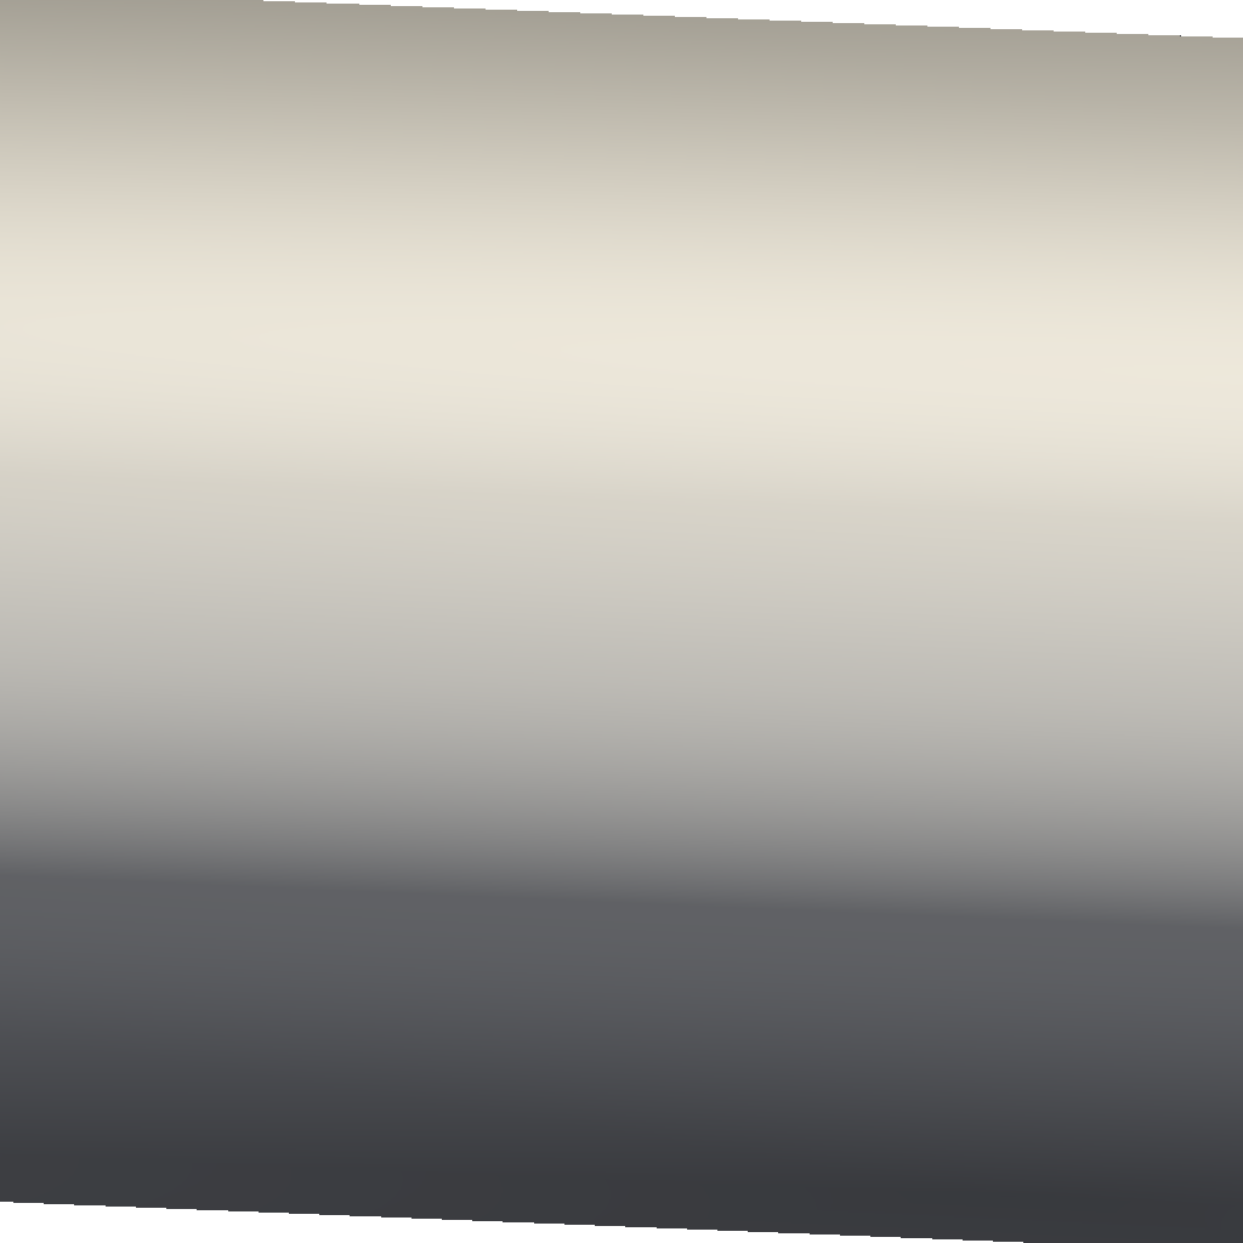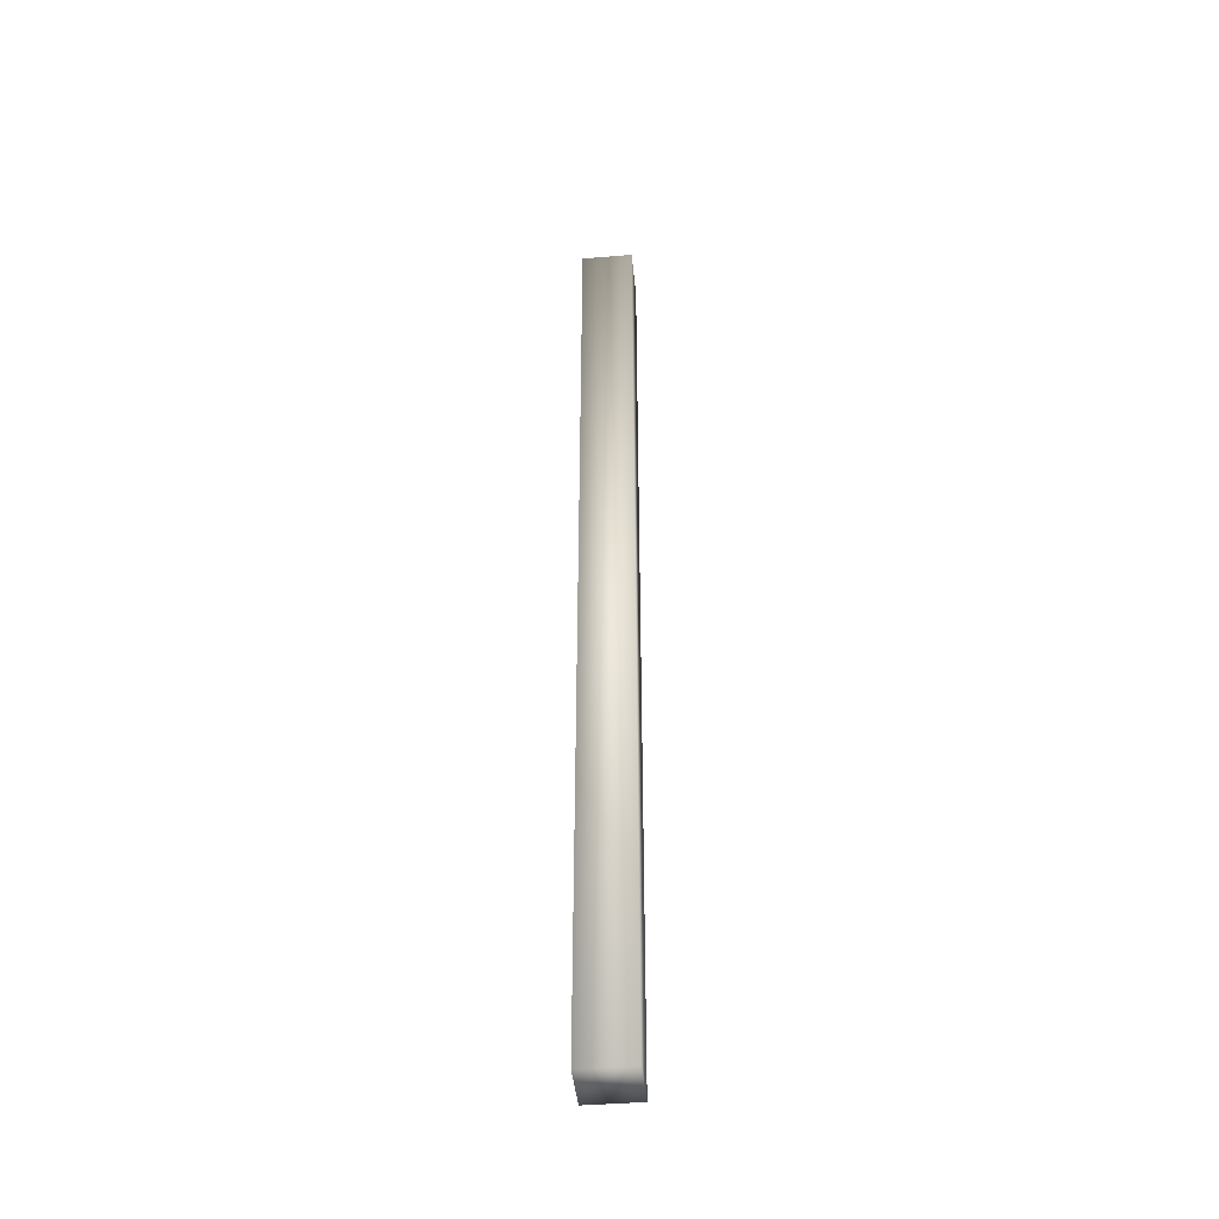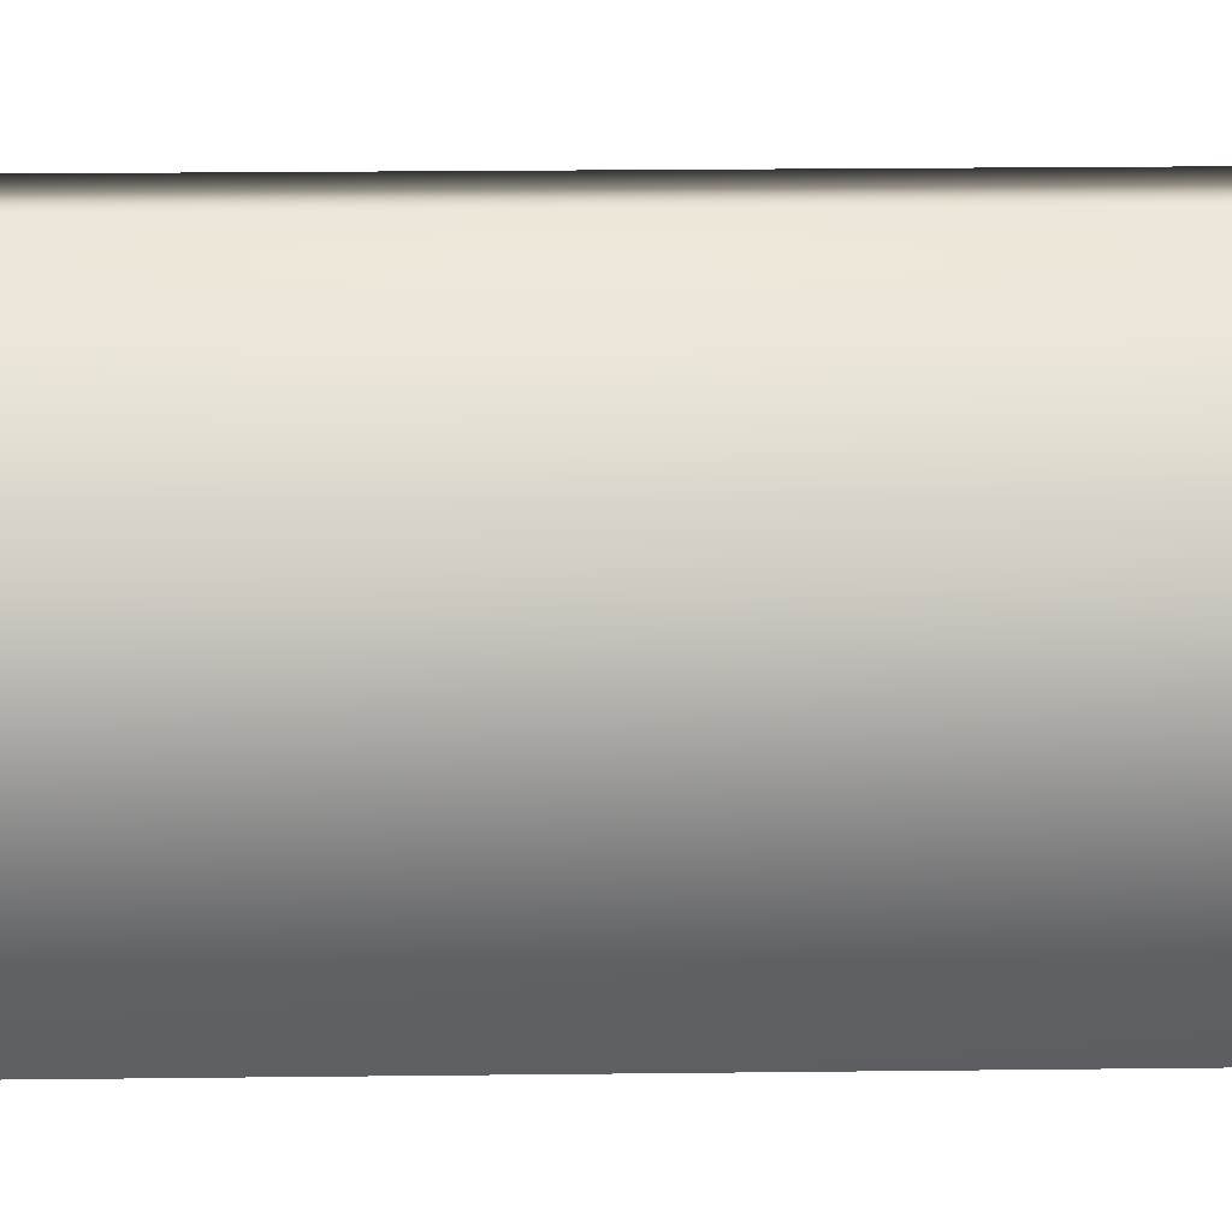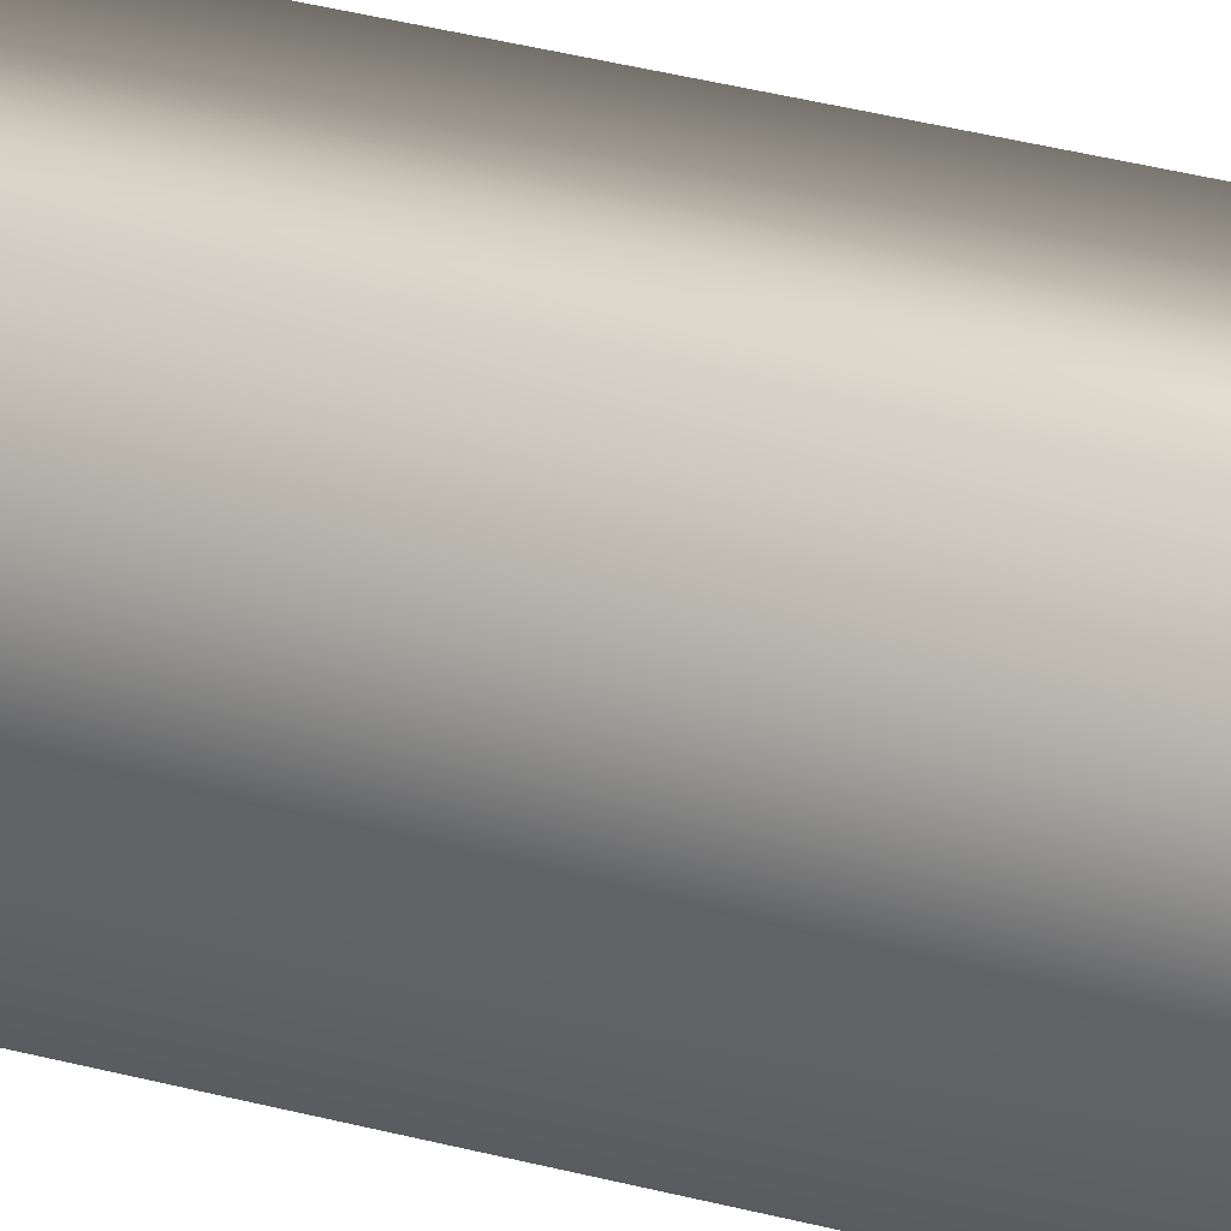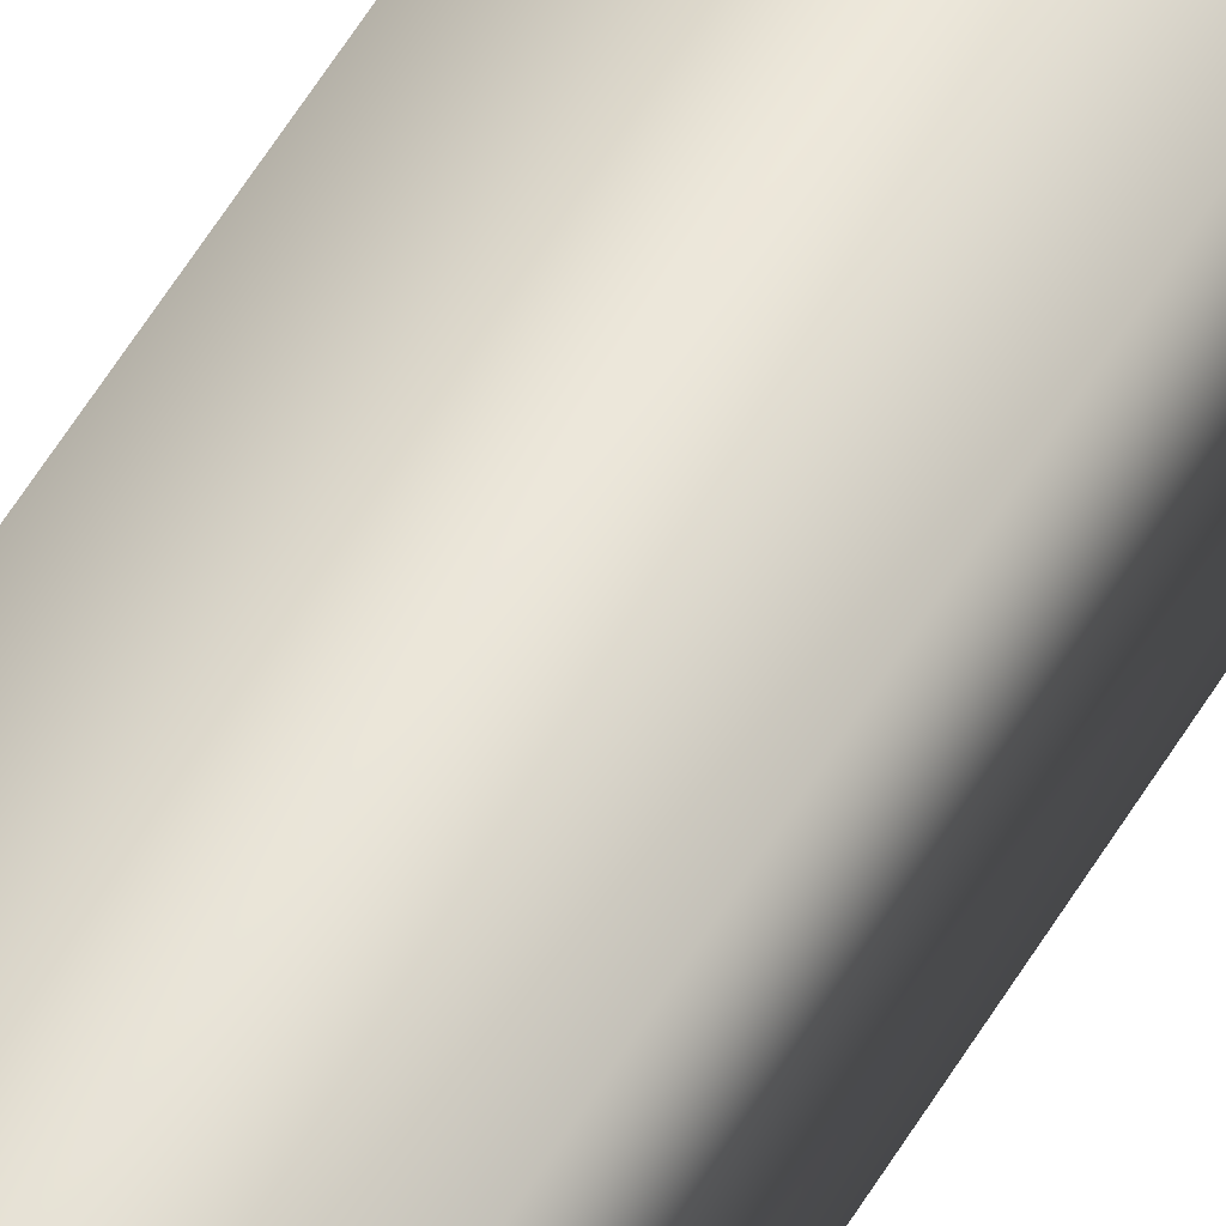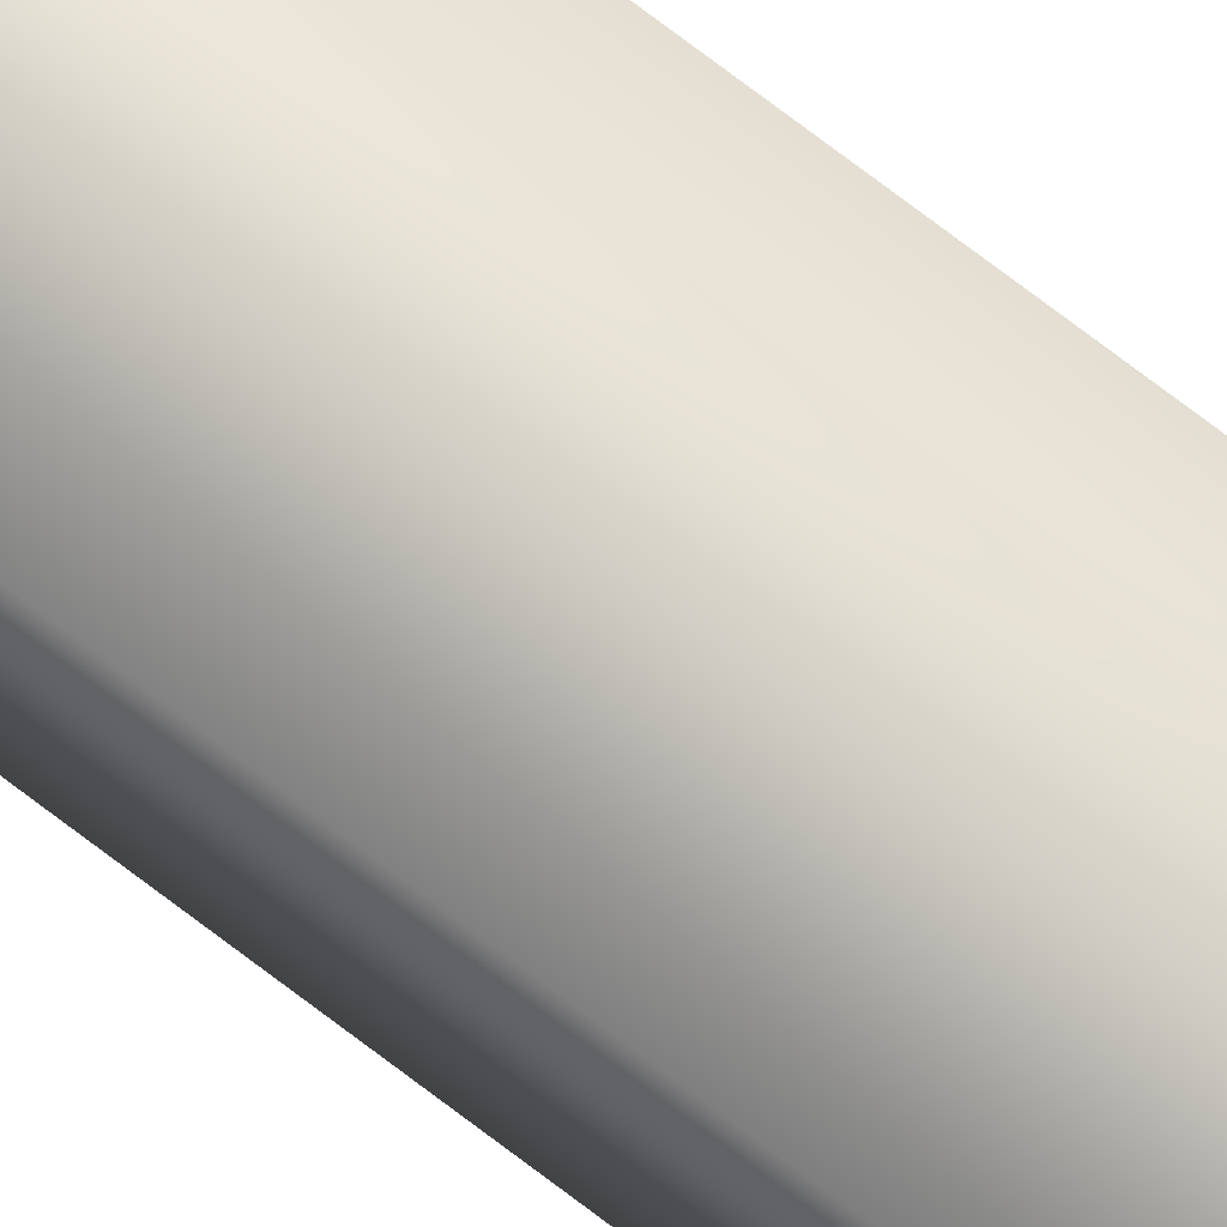
<metadata>
{"format":"obj","ext":"obj","renderer":"f3d","projection":"perspective","resolution":1024,"background":"white","views":[{"elev":50.4,"azim":-87.1,"up":"+Z"},{"elev":-43.3,"azim":95.6,"up":"+Y"},{"elev":3.5,"azim":82.6,"up":"+Z"},{"elev":16.9,"azim":125.2,"up":"+Z"},{"elev":53.2,"azim":-150.7,"up":"+Z"},{"elev":75.9,"azim":127.1,"up":"+Z"}]}
</metadata>
<code>
v  -2 -37.5 -2
v  -2 37.5 -2
v  2 37.5 -2
v  2 -37.5 -2
v  -2 -37.5 2
v  2 -37.5 2
v  2 37.5 2
v  -2 37.5 2
o weapon_Lumber
g weapon_Lumber
f 1 2 3 4
f 5 6 7 8
f 1 4 6 5
f 4 3 7 6
f 3 2 8 7
f 2 1 5 8

</code>
